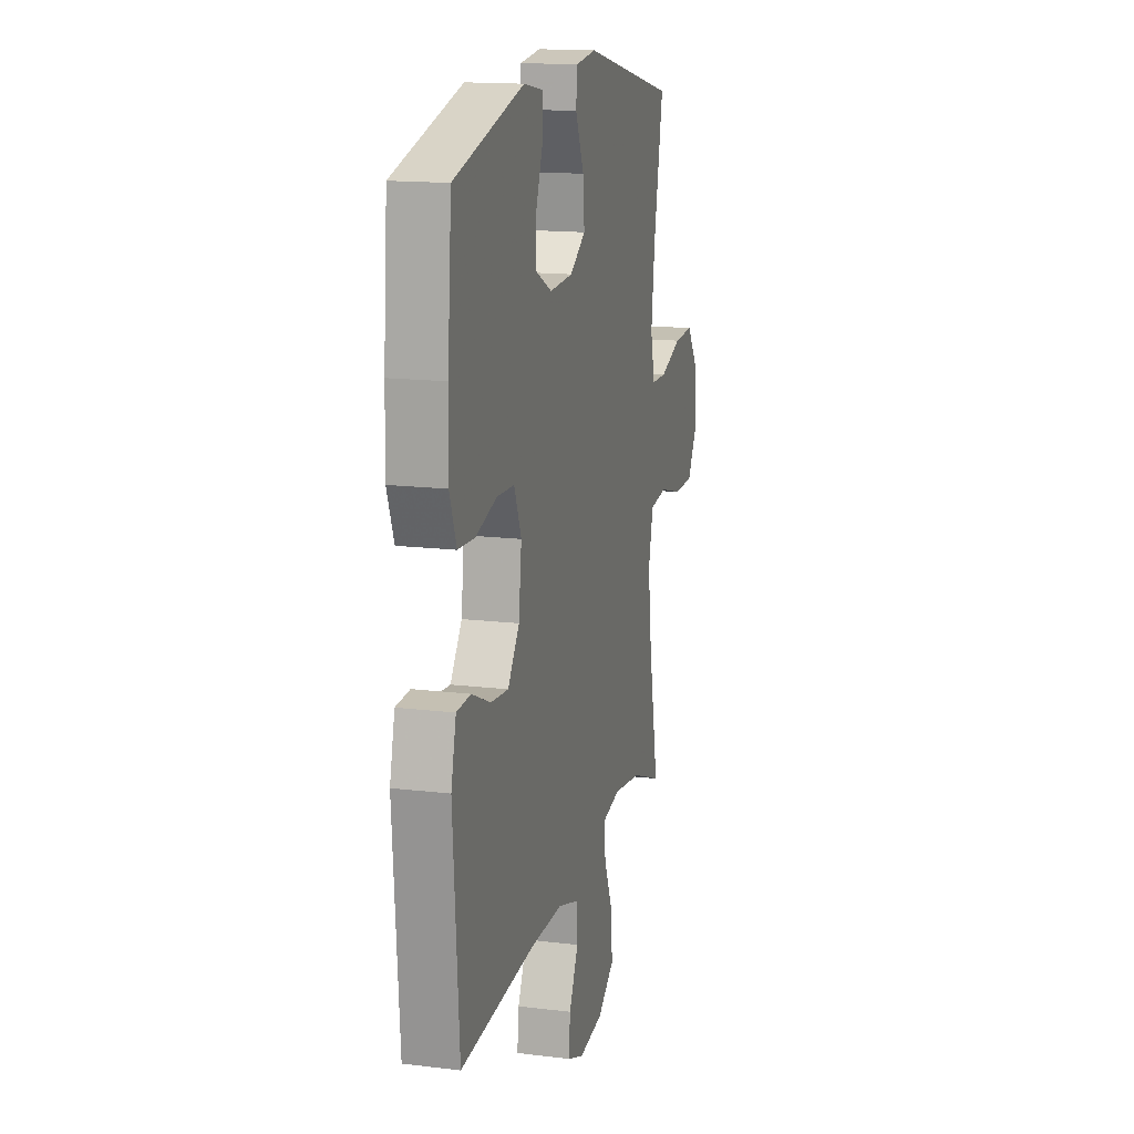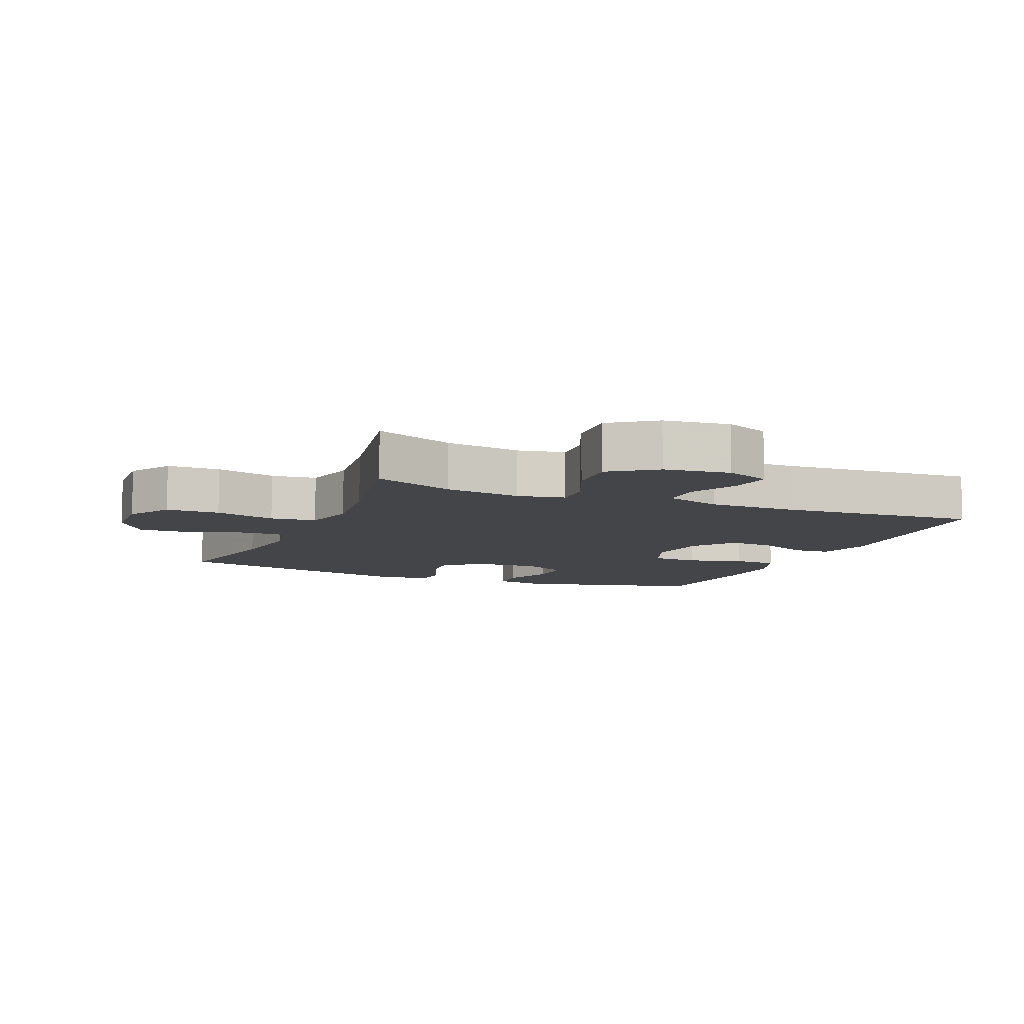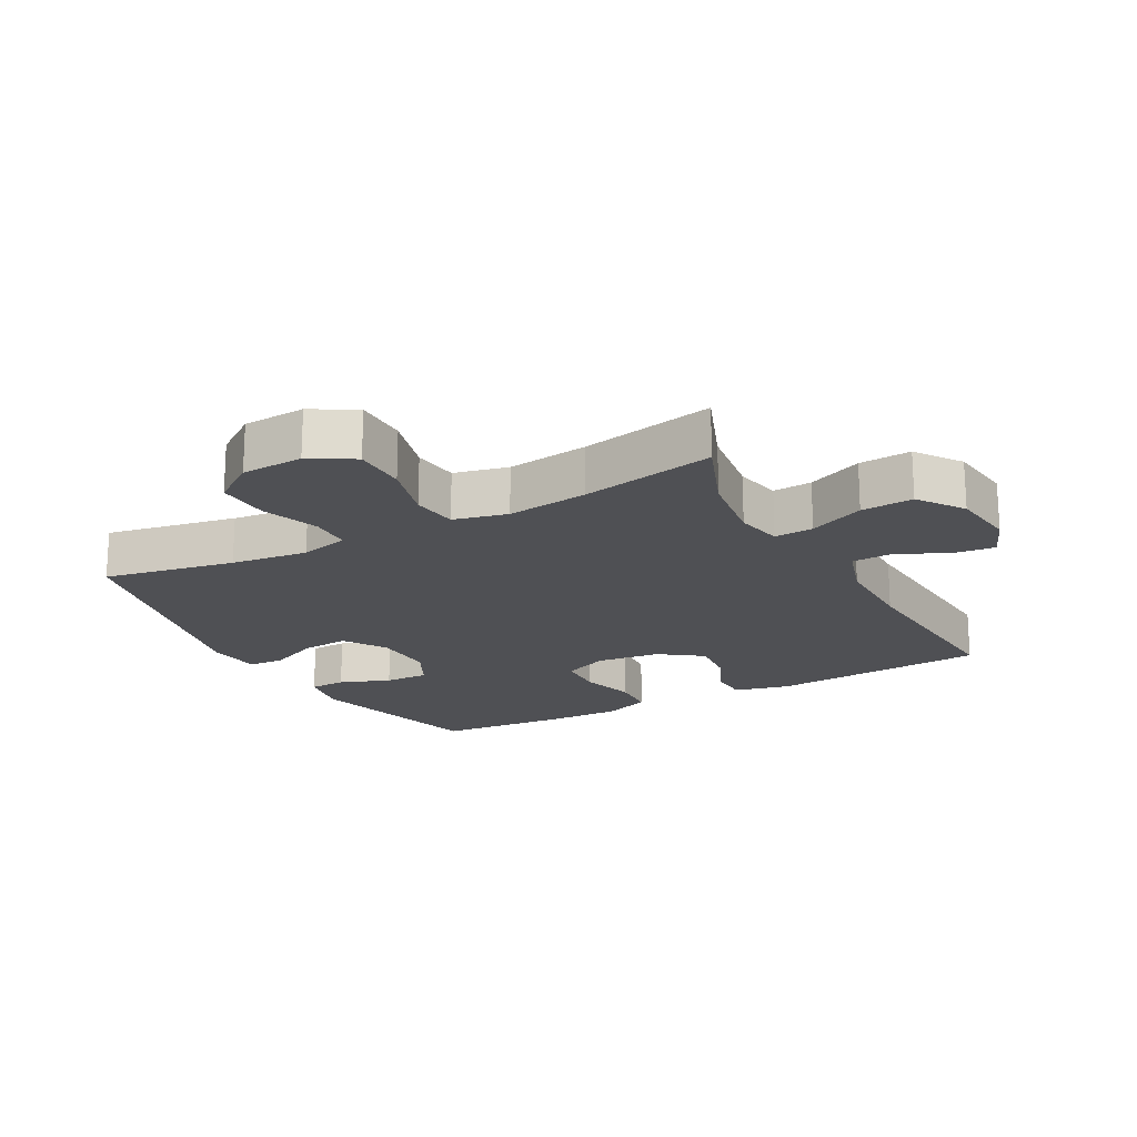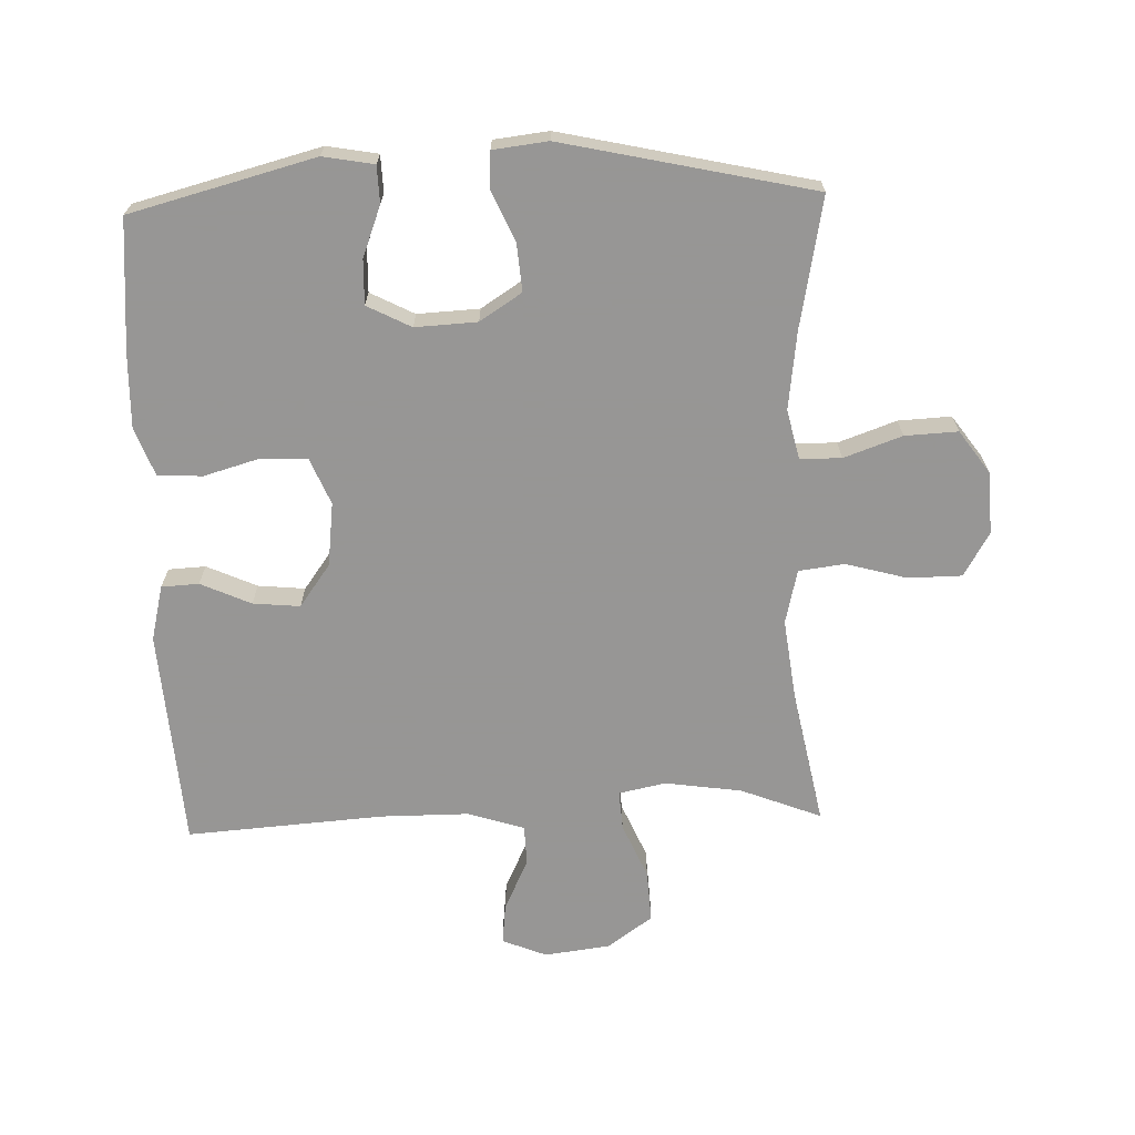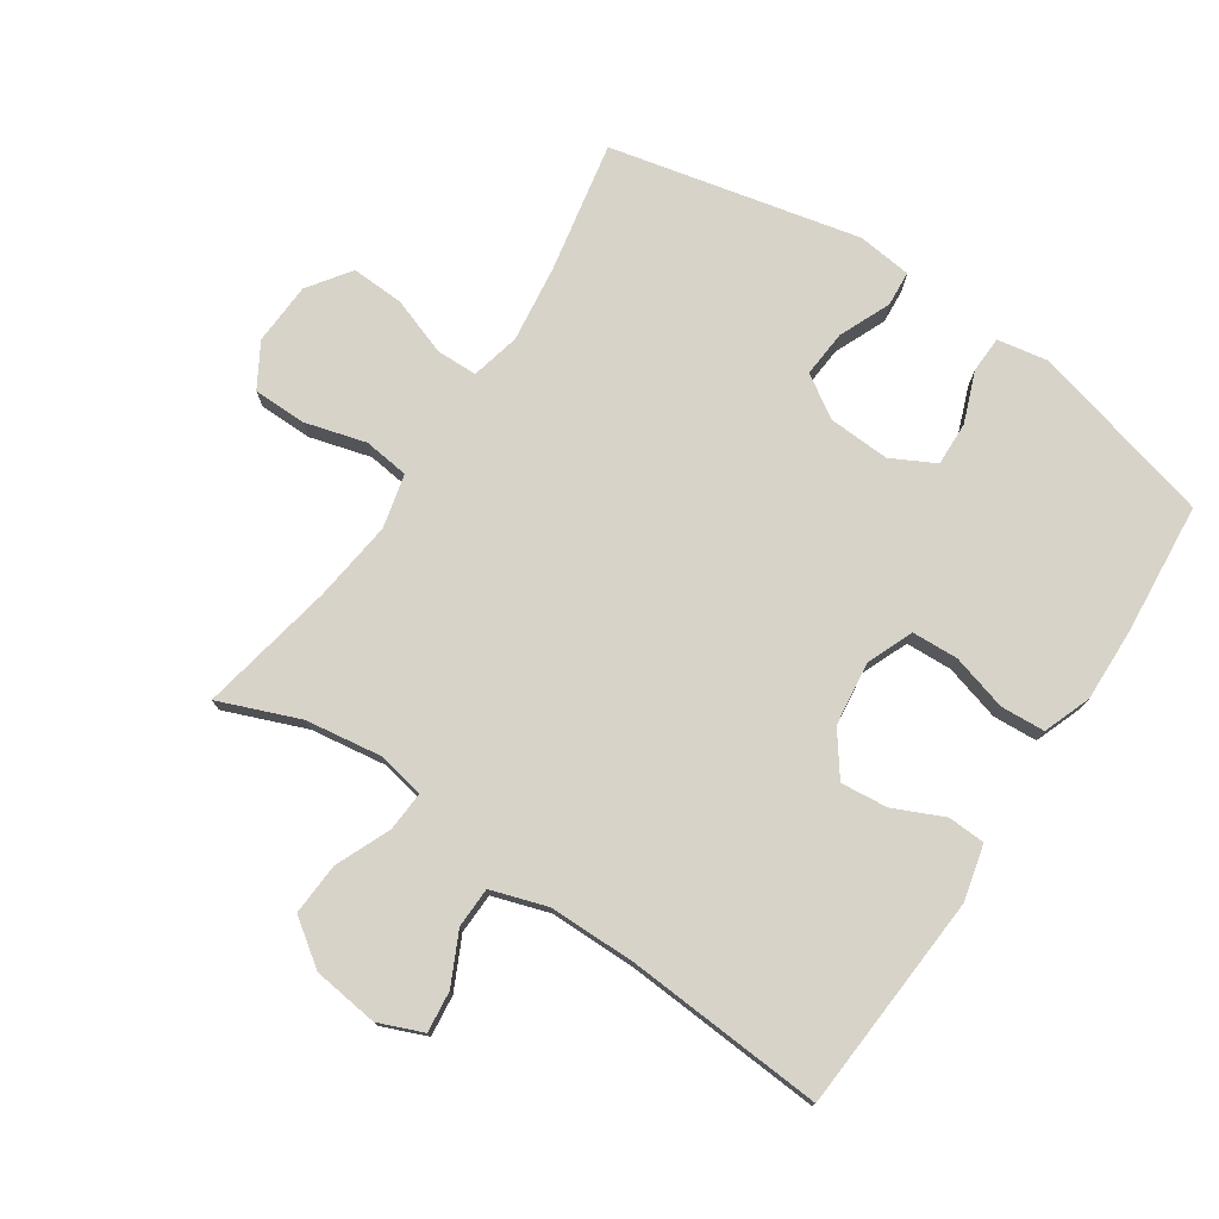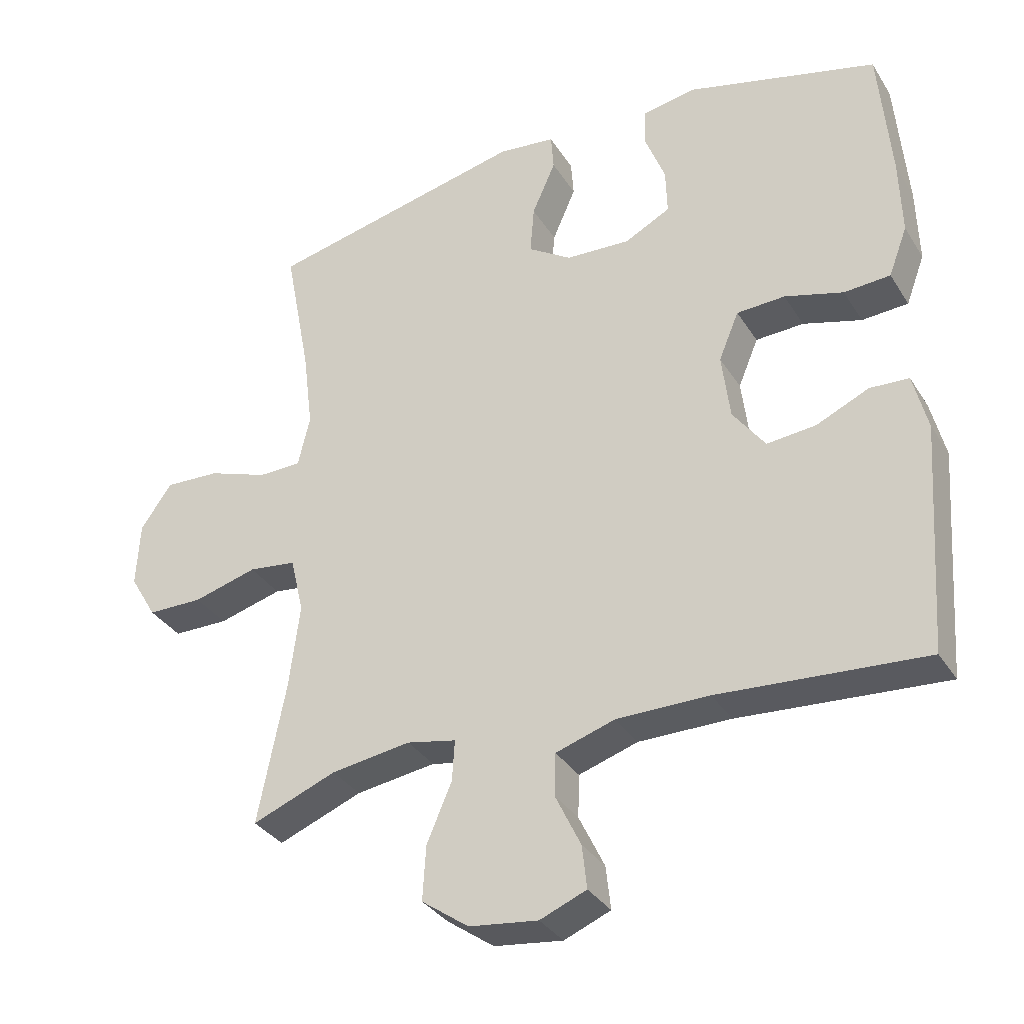
<metadata>
{"format":"obj","ext":"obj","renderer":"f3d","projection":"perspective","resolution":1024,"background":"white","views":[{"elev":15.4,"azim":-75.5,"up":"+Z"},{"elev":-8.8,"azim":157.1,"up":"+Y"},{"elev":-19.2,"azim":118.6,"up":"+Y"},{"elev":-67.8,"azim":1.9,"up":"+Y"},{"elev":76.2,"azim":-146.4,"up":"+Y"},{"elev":-33.8,"azim":-152.4,"up":"+Z"}]}
</metadata>
<code>
v -0.5 0.07 0.5
v -0.214 0.07 0.575
v -0.135 0.07 0.561
v -0.133 0.07 0.504
v -0.163 0.07 0.425
v -0.165 0.07 0.356
v -0.097 0.07 0.321
v -0.001 0.07 0.326
v 0.064 0.07 0.368
v 0.058 0.07 0.441
v 0.023 0.07 0.521
v 0.027 0.07 0.576
v 0.112 0.07 0.586
v 0.5 0.07 0.5
v 0.461 0.07 0.296
v 0.446 0.07 0.176
v 0.464 0.07 0.1
v 0.528 0.07 0.099
v 0.618 0.07 0.131
v 0.7 0.07 0.135
v 0.747 0.07 0.069
v 0.752 0.07 -0.028
v 0.712 0.07 -0.096
v 0.629 0.07 -0.097
v 0.534 0.07 -0.071
v 0.463 0.07 -0.08
v 0.443 0.07 -0.164
v 0.459 0.07 -0.291
v 0.5 0.07 -0.5
v 0.375 0.07 -0.451
v 0.256 0.07 -0.434
v 0.183 0.07 -0.449
v 0.187 0.07 -0.51
v 0.224 0.07 -0.596
v 0.229 0.07 -0.677
v 0.159 0.07 -0.727
v 0.057 0.07 -0.74
v -0.012 0.07 -0.712
v -0.005 0.07 -0.648
v 0.033 0.07 -0.569
v 0.031 0.07 -0.506
v -0.057 0.07 -0.478
v -0.194 0.07 -0.478
v -0.5 0.07 -0.5
v -0.524 0.07 -0.16
v -0.503 0.07 -0.074
v -0.445 0.07 -0.071
v -0.367 0.07 -0.106
v -0.294 0.07 -0.113
v -0.246 0.07 -0.047
v -0.234 0.07 0.052
v -0.264 0.07 0.124
v -0.336 0.07 0.127
v -0.423 0.07 0.102
v -0.492 0.07 0.106
v -0.52 0.07 0.18
v -0.517 0.07 0.295
v -0.5 0 0.5
v -0.214 0 0.575
v -0.135 0 0.561
v -0.133 0 0.504
v -0.163 0 0.425
v -0.165 0 0.356
v -0.097 0 0.321
v -0.001 0 0.326
v 0.064 0 0.368
v 0.058 0 0.441
v 0.023 0 0.521
v 0.027 0 0.576
v 0.112 0 0.586
v 0.5 0 0.5
v 0.461 0 0.296
v 0.446 0 0.176
v 0.464 0 0.1
v 0.528 0 0.099
v 0.618 0 0.131
v 0.7 0 0.135
v 0.747 0 0.069
v 0.752 0 -0.028
v 0.712 0 -0.096
v 0.629 0 -0.097
v 0.534 0 -0.071
v 0.463 0 -0.08
v 0.443 0 -0.164
v 0.459 0 -0.291
v 0.5 0 -0.5
v 0.375 0 -0.451
v 0.256 0 -0.434
v 0.183 0 -0.449
v 0.187 0 -0.51
v 0.224 0 -0.596
v 0.229 0 -0.677
v 0.159 0 -0.727
v 0.057 0 -0.74
v -0.012 0 -0.712
v -0.005 0 -0.648
v 0.033 0 -0.569
v 0.031 0 -0.506
v -0.057 0 -0.478
v -0.194 0 -0.478
v -0.5 0 -0.5
v -0.524 0 -0.16
v -0.503 0 -0.074
v -0.445 0 -0.071
v -0.367 0 -0.106
v -0.294 0 -0.113
v -0.246 0 -0.047
v -0.234 0 0.052
v -0.264 0 0.124
v -0.336 0 0.127
v -0.423 0 0.102
v -0.492 0 0.106
v -0.52 0 0.18
v -0.517 0 0.295
f 3 4 5
f 2 3 5
f 1 2 5
f 57 1 5
f 56 57 5
f 55 56 5
f 54 55 5
f 53 54 5
f 52 53 5 6
f 51 52 6 7
f 50 51 7 8
f 46 47 48
f 45 46 48
f 44 45 48
f 43 44 48
f 42 43 48 49
f 41 42 49 50
f 38 39 40
f 37 38 40
f 36 37 40
f 35 36 40
f 34 35 40
f 33 34 40
f 32 33 40 41
f 28 29 30
f 27 28 30 31
f 26 27 31 32
f 23 24 25
f 22 23 25
f 21 22 25
f 20 21 25
f 19 20 25
f 18 19 25
f 17 18 25 26
f 50 8 9
f 41 50 9
f 32 41 9
f 26 32 9
f 17 26 9
f 16 17 9
f 13 14 15
f 12 13 15
f 11 12 15
f 10 11 15
f 9 10 15 16
f 62 61 60
f 62 60 59
f 62 59 58
f 62 58 114
f 62 114 113
f 62 113 112
f 62 112 111
f 62 111 110
f 63 62 110 109
f 64 63 109 108
f 65 64 108 107
f 105 104 103
f 105 103 102
f 105 102 101
f 105 101 100
f 106 105 100 99
f 107 106 99 98
f 97 96 95
f 97 95 94
f 97 94 93
f 97 93 92
f 97 92 91
f 97 91 90
f 98 97 90 89
f 87 86 85
f 88 87 85 84
f 89 88 84 83
f 82 81 80
f 82 80 79
f 82 79 78
f 82 78 77
f 82 77 76
f 82 76 75
f 83 82 75 74
f 66 65 107
f 66 107 98
f 66 98 89
f 66 89 83
f 66 83 74
f 66 74 73
f 72 71 70
f 72 70 69
f 72 69 68
f 72 68 67
f 73 72 67 66
f 1 58 59 2
f 2 59 60 3
f 3 60 61 4
f 4 61 62 5
f 5 62 63 6
f 6 63 64 7
f 7 64 65 8
f 8 65 66 9
f 9 66 67 10
f 10 67 68 11
f 11 68 69 12
f 12 69 70 13
f 13 70 71 14
f 14 71 72 15
f 15 72 73 16
f 16 73 74 17
f 17 74 75 18
f 18 75 76 19
f 19 76 77 20
f 20 77 78 21
f 21 78 79 22
f 22 79 80 23
f 23 80 81 24
f 24 81 82 25
f 25 82 83 26
f 26 83 84 27
f 27 84 85 28
f 28 85 86 29
f 29 86 87 30
f 30 87 88 31
f 31 88 89 32
f 32 89 90 33
f 33 90 91 34
f 34 91 92 35
f 35 92 93 36
f 36 93 94 37
f 37 94 95 38
f 38 95 96 39
f 39 96 97 40
f 40 97 98 41
f 41 98 99 42
f 42 99 100 43
f 43 100 101 44
f 44 101 102 45
f 45 102 103 46
f 46 103 104 47
f 47 104 105 48
f 48 105 106 49
f 49 106 107 50
f 50 107 108 51
f 51 108 109 52
f 52 109 110 53
f 53 110 111 54
f 54 111 112 55
f 55 112 113 56
f 56 113 114 57
f 57 114 58 1

</code>
